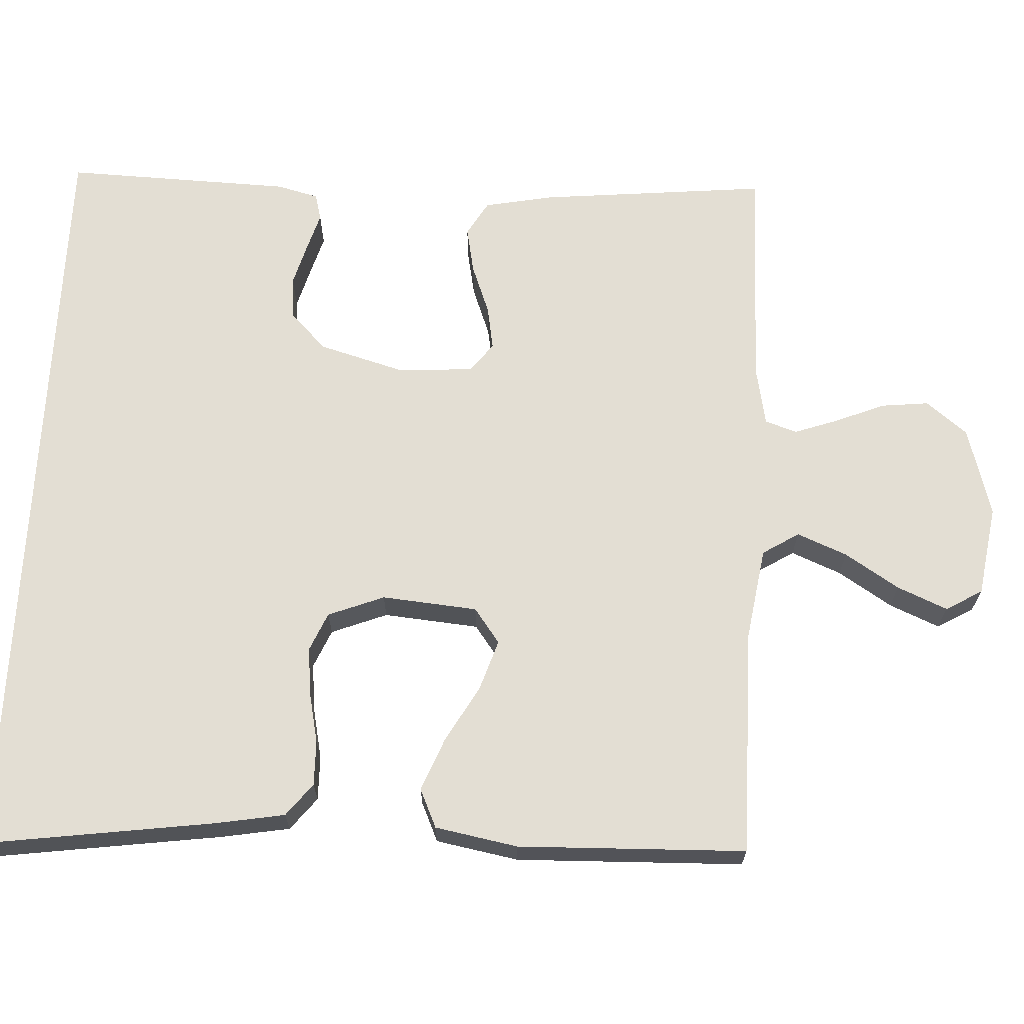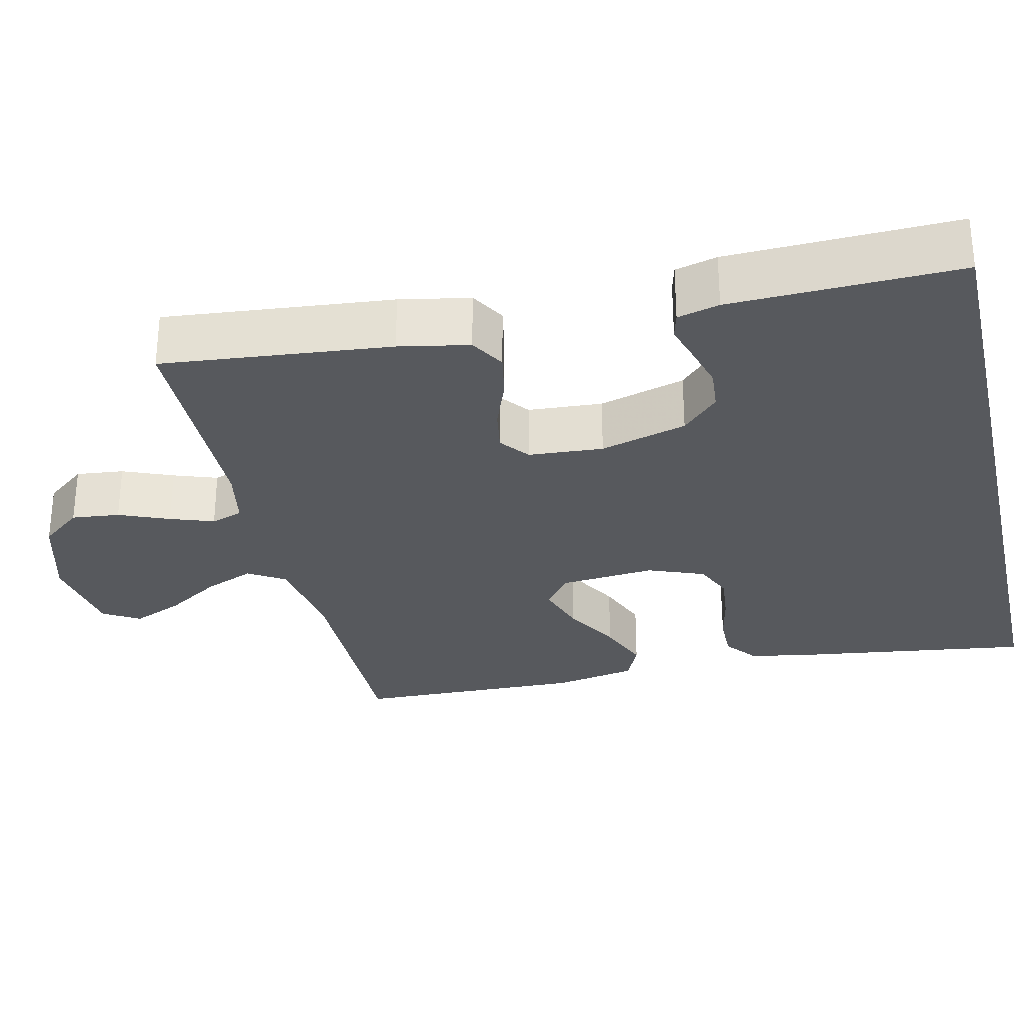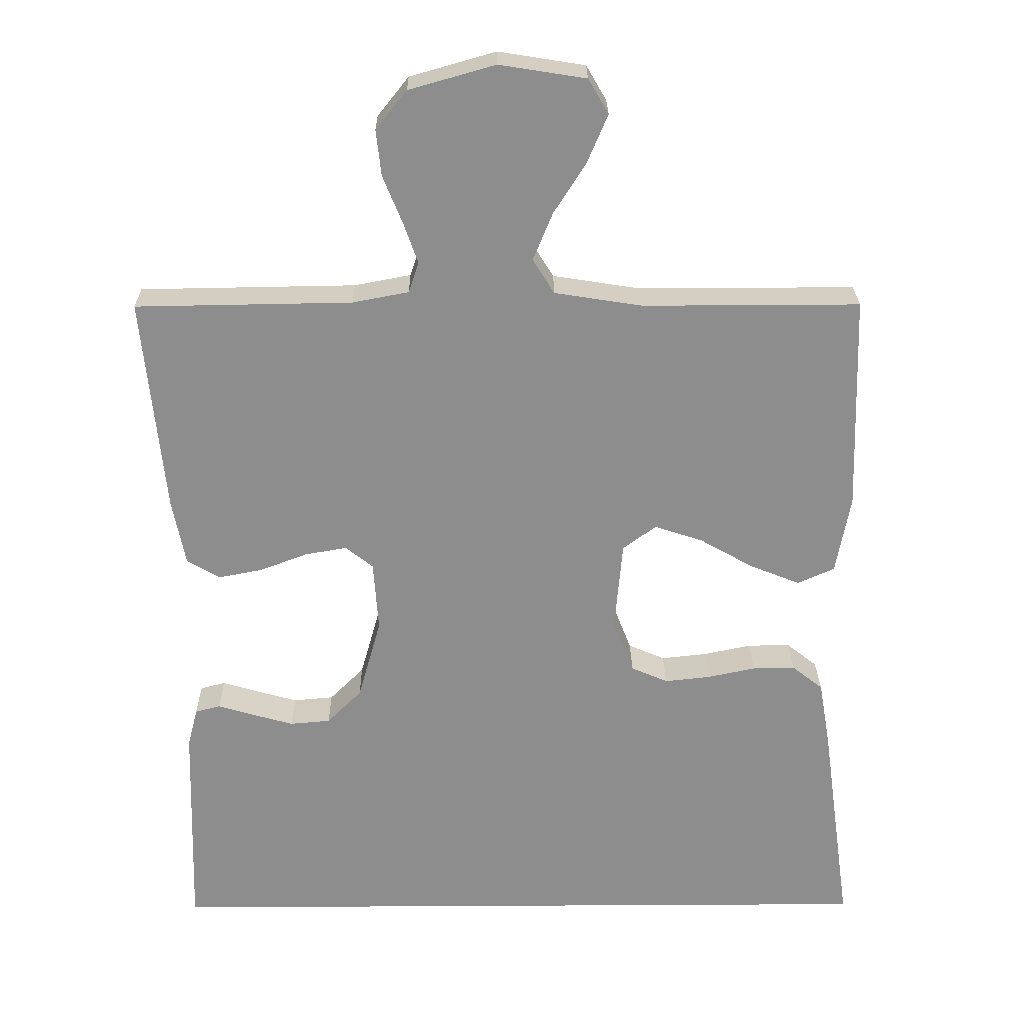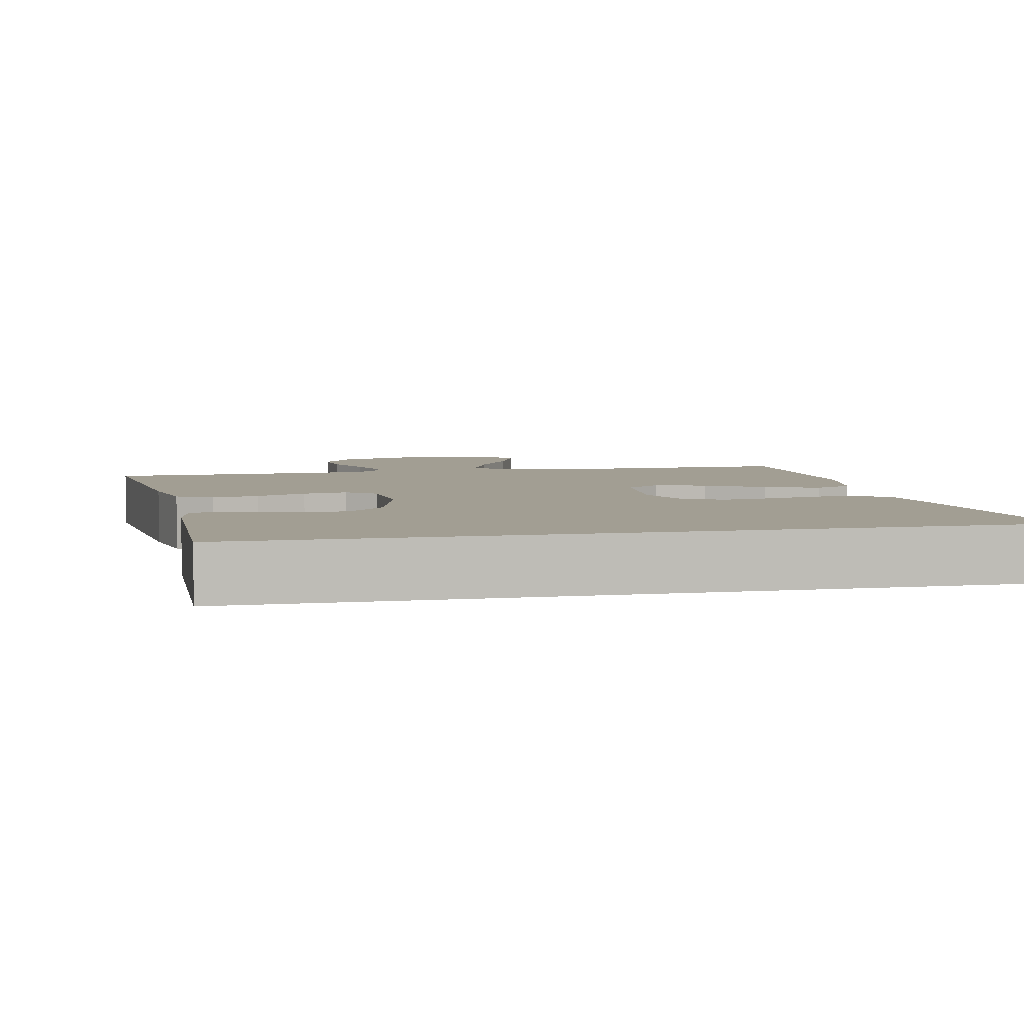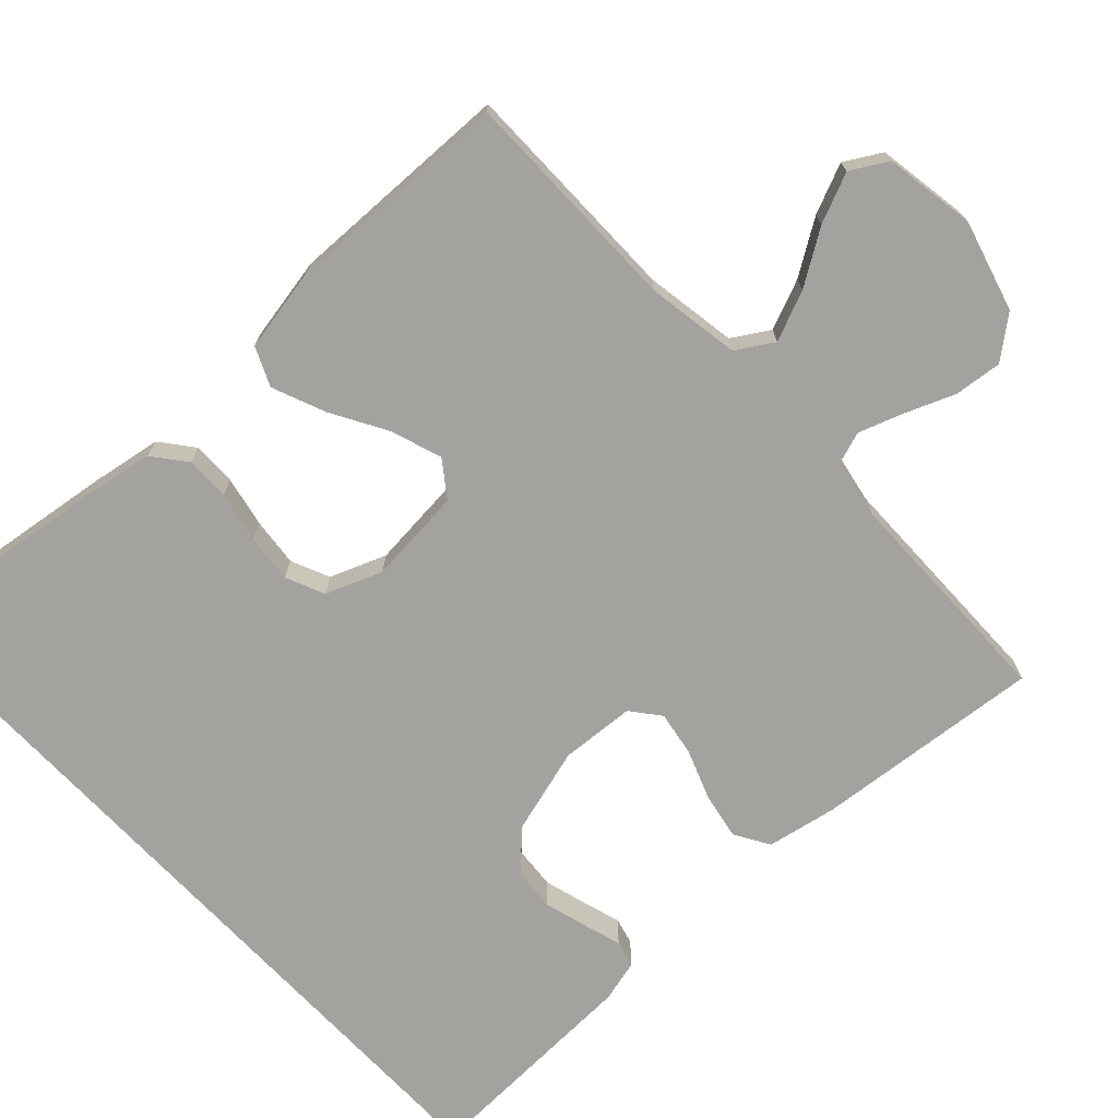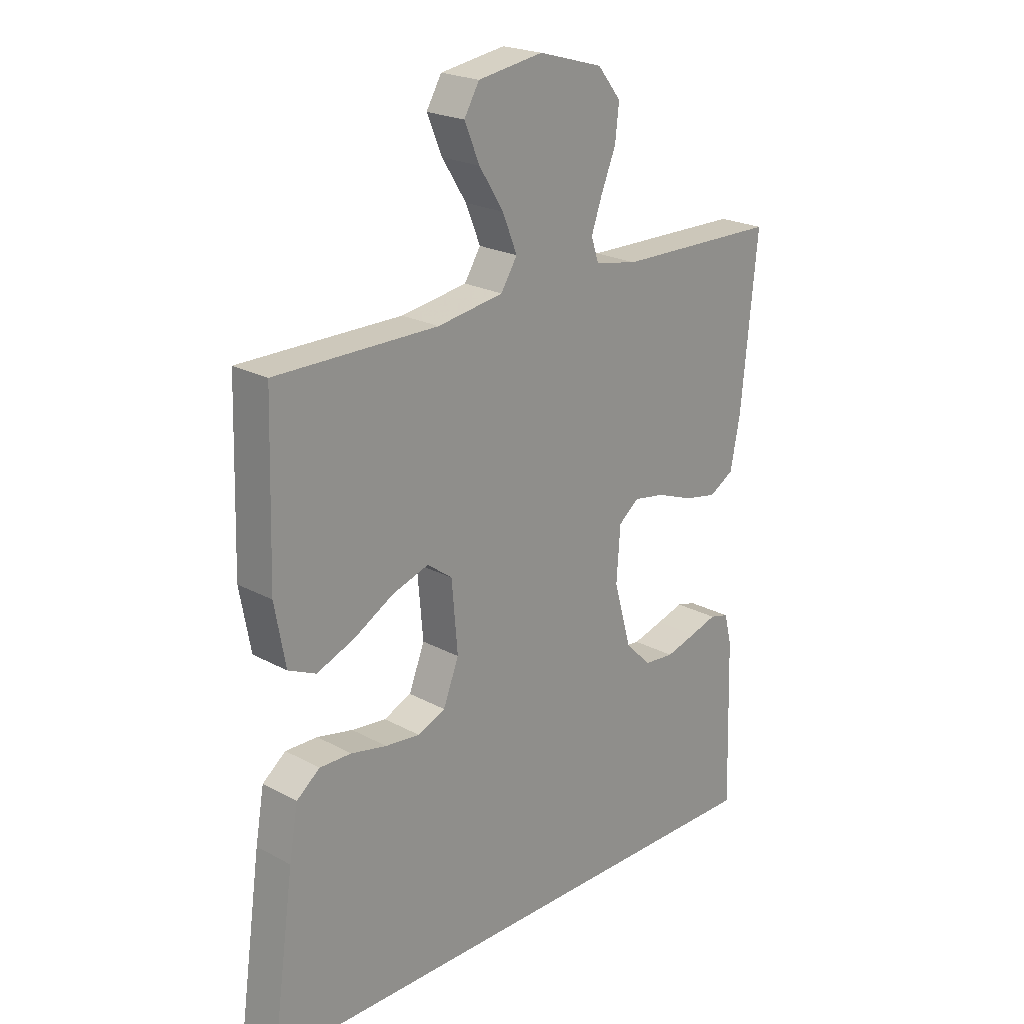
<metadata>
{"format":"obj","ext":"obj","renderer":"f3d","projection":"perspective","resolution":1024,"background":"white","views":[{"elev":67.3,"azim":-87.1,"up":"+Y"},{"elev":-29.7,"azim":103.1,"up":"+Y"},{"elev":25.5,"azim":179.5,"up":"+Z"},{"elev":5.1,"azim":167.8,"up":"+Y"},{"elev":-72.4,"azim":-46.7,"up":"+Y"},{"elev":22.1,"azim":-46.7,"up":"+Z"}]}
</metadata>
<code>
v -0.5 0.07 0.5
v -0.2 0.07 0.499
v -0.078 0.07 0.518
v -0.048 0.07 0.566
v -0.075 0.07 0.632
v -0.12 0.07 0.703
v -0.148 0.07 0.769
v -0.12 0.07 0.817
v 0 0.07 0.836
v 0.119 0.07 0.802
v 0.162 0.07 0.748
v 0.155 0.07 0.685
v 0.128 0.07 0.619
v 0.108 0.07 0.562
v 0.122 0.07 0.52
v 0.2 0.07 0.505
v 0.5 0.07 0.5
v 0.47 0.07 0.2
v 0.452 0.07 0.108
v 0.406 0.07 0.081
v 0.345 0.07 0.093
v 0.279 0.07 0.118
v 0.221 0.07 0.128
v 0.183 0.07 0.098
v 0.176 0.07 0
v 0.208 0.07 -0.114
v 0.256 0.07 -0.162
v 0.312 0.07 -0.167
v 0.369 0.07 -0.151
v 0.419 0.07 -0.136
v 0.454 0.07 -0.145
v 0.468 0.07 -0.2
v 0.477 0.07 -0.5
v -0.54 0.07 -0.5
v -0.498 0.07 -0.2
v -0.482 0.07 -0.108
v -0.439 0.07 -0.074
v -0.38 0.07 -0.075
v -0.314 0.07 -0.089
v -0.25 0.07 -0.096
v -0.199 0.07 -0.074
v -0.17 0.07 0
v -0.181 0.07 0.126
v -0.227 0.07 0.16
v -0.294 0.07 0.138
v -0.368 0.07 0.096
v -0.438 0.07 0.068
v -0.489 0.07 0.091
v -0.509 0.07 0.2
v -0.5 0 0.5
v -0.2 0 0.499
v -0.078 0 0.518
v -0.048 0 0.566
v -0.075 0 0.632
v -0.12 0 0.703
v -0.148 0 0.769
v -0.12 0 0.817
v 0 0 0.836
v 0.119 0 0.802
v 0.162 0 0.748
v 0.155 0 0.685
v 0.128 0 0.619
v 0.108 0 0.562
v 0.122 0 0.52
v 0.2 0 0.505
v 0.5 0 0.5
v 0.47 0 0.2
v 0.452 0 0.108
v 0.406 0 0.081
v 0.345 0 0.093
v 0.279 0 0.118
v 0.221 0 0.128
v 0.183 0 0.098
v 0.176 0 0
v 0.208 0 -0.114
v 0.256 0 -0.162
v 0.312 0 -0.167
v 0.369 0 -0.151
v 0.419 0 -0.136
v 0.454 0 -0.145
v 0.468 0 -0.2
v 0.477 0 -0.5
v -0.54 0 -0.5
v -0.498 0 -0.2
v -0.482 0 -0.108
v -0.439 0 -0.074
v -0.38 0 -0.075
v -0.314 0 -0.089
v -0.25 0 -0.096
v -0.199 0 -0.074
v -0.17 0 0
v -0.181 0 0.126
v -0.227 0 0.16
v -0.294 0 0.138
v -0.368 0 0.096
v -0.438 0 0.068
v -0.489 0 0.091
v -0.509 0 0.2
f 48 49 1 2
f 45 46 47 48
f 44 45 48 2
f 43 44 2 3
f 42 43 3 4
f 36 37 38 39
f 36 39 40
f 35 36 40
f 34 35 40
f 33 34 40 41
f 29 30 31 32
f 28 29 32 33
f 27 28 33
f 26 27 33 41
f 19 20 21 22
f 19 22 23
f 16 17 18 19
f 15 16 19 23
f 14 15 23 24
f 10 11 12 13
f 10 13 14
f 9 10 14
f 5 6 7 8
f 4 5 8 9
f 25 26 41 42
f 25 42 4
f 14 24 25
f 4 9 14 25
f 51 50 98 97
f 97 96 95 94
f 51 97 94 93
f 52 51 93 92
f 53 52 92 91
f 88 87 86 85
f 89 88 85
f 89 85 84
f 89 84 83
f 90 89 83 82
f 81 80 79 78
f 82 81 78 77
f 82 77 76
f 90 82 76 75
f 71 70 69 68
f 72 71 68
f 68 67 66 65
f 72 68 65 64
f 73 72 64 63
f 62 61 60 59
f 63 62 59
f 63 59 58
f 57 56 55 54
f 58 57 54 53
f 91 90 75 74
f 53 91 74
f 74 73 63
f 74 63 58 53
f 1 50 51 2
f 2 51 52 3
f 3 52 53 4
f 4 53 54 5
f 5 54 55 6
f 6 55 56 7
f 7 56 57 8
f 8 57 58 9
f 9 58 59 10
f 10 59 60 11
f 11 60 61 12
f 12 61 62 13
f 13 62 63 14
f 14 63 64 15
f 15 64 65 16
f 16 65 66 17
f 17 66 67 18
f 18 67 68 19
f 19 68 69 20
f 20 69 70 21
f 21 70 71 22
f 22 71 72 23
f 23 72 73 24
f 24 73 74 25
f 25 74 75 26
f 26 75 76 27
f 27 76 77 28
f 28 77 78 29
f 29 78 79 30
f 30 79 80 31
f 31 80 81 32
f 32 81 82 33
f 33 82 83 34
f 34 83 84 35
f 35 84 85 36
f 36 85 86 37
f 37 86 87 38
f 38 87 88 39
f 39 88 89 40
f 40 89 90 41
f 41 90 91 42
f 42 91 92 43
f 43 92 93 44
f 44 93 94 45
f 45 94 95 46
f 46 95 96 47
f 47 96 97 48
f 48 97 98 49
f 49 98 50 1

</code>
